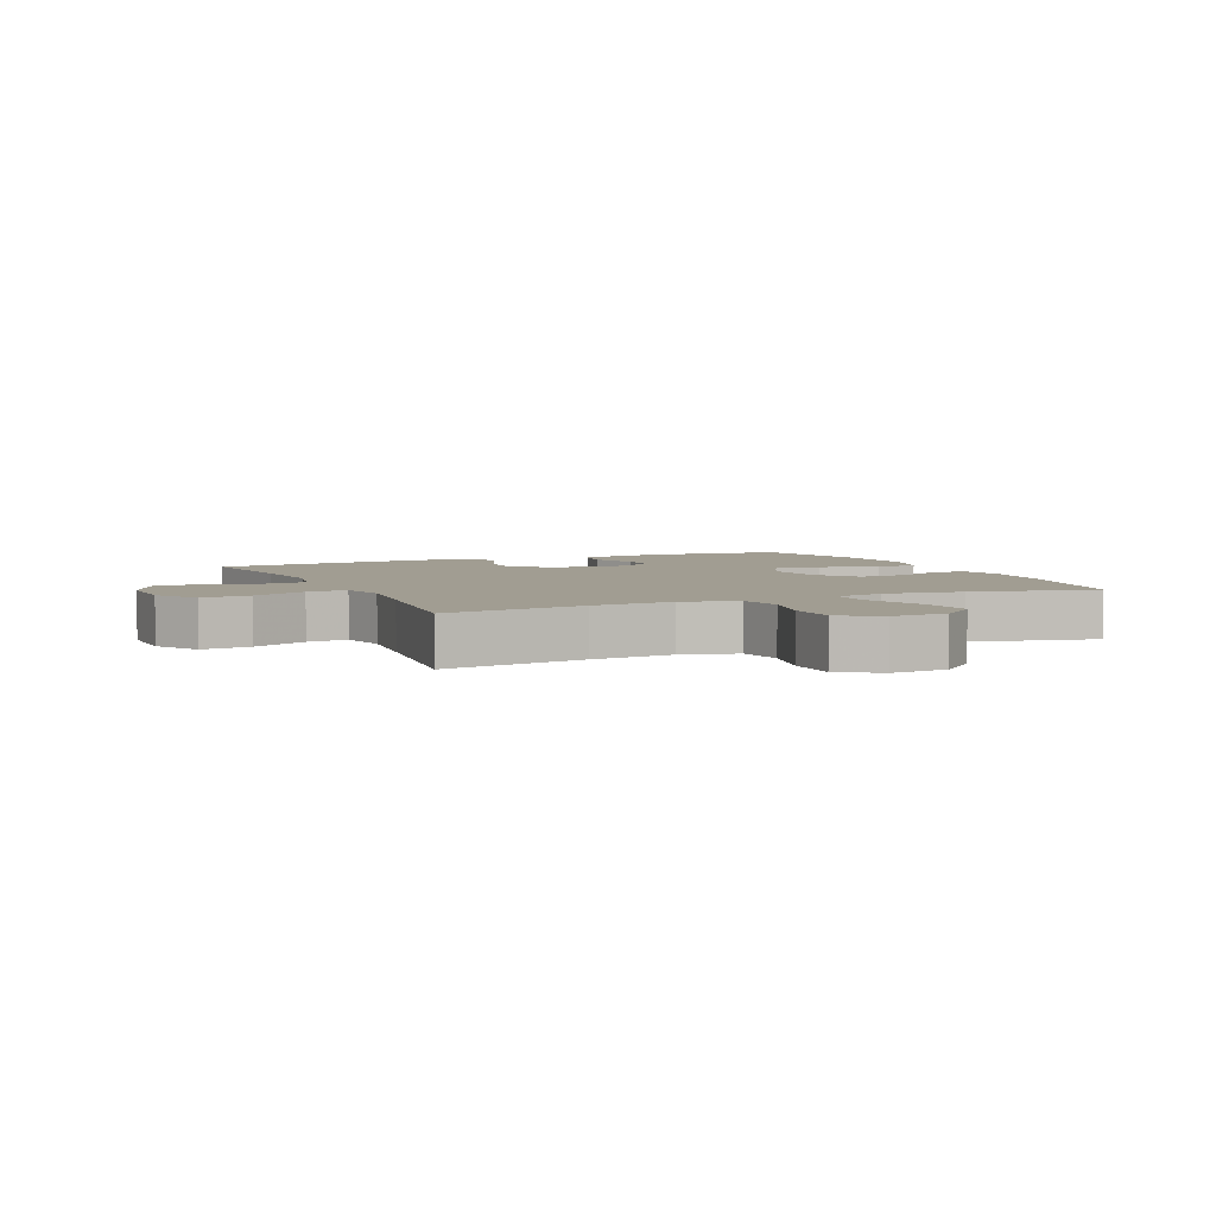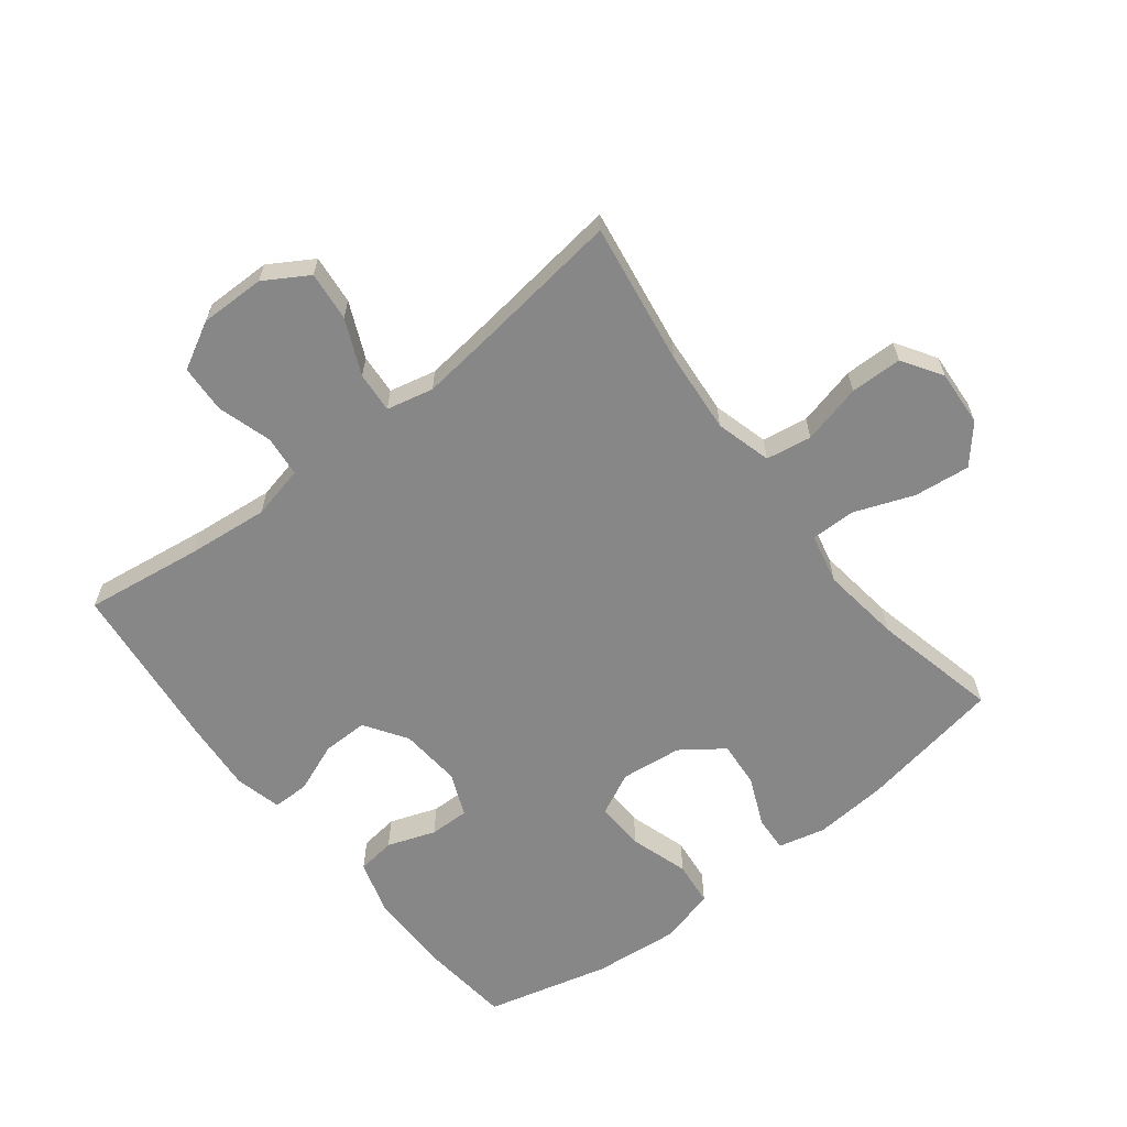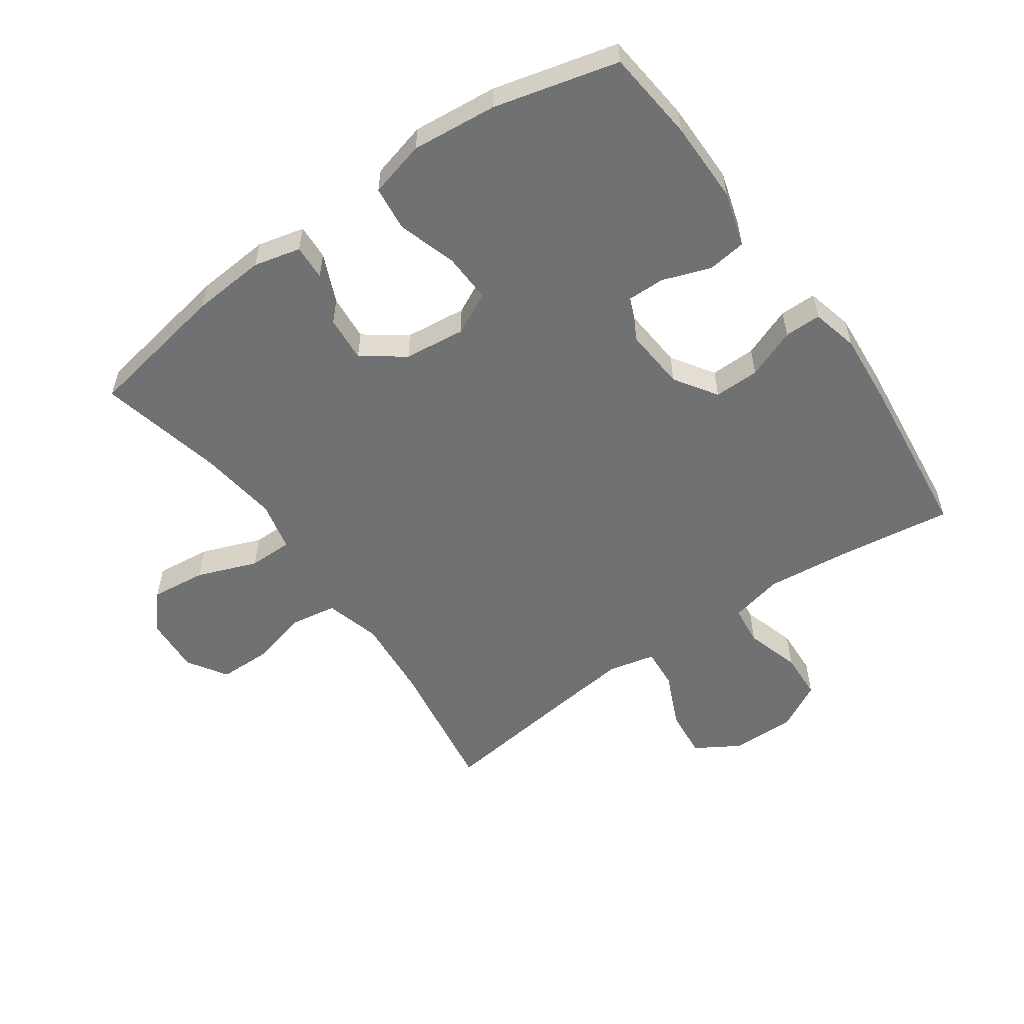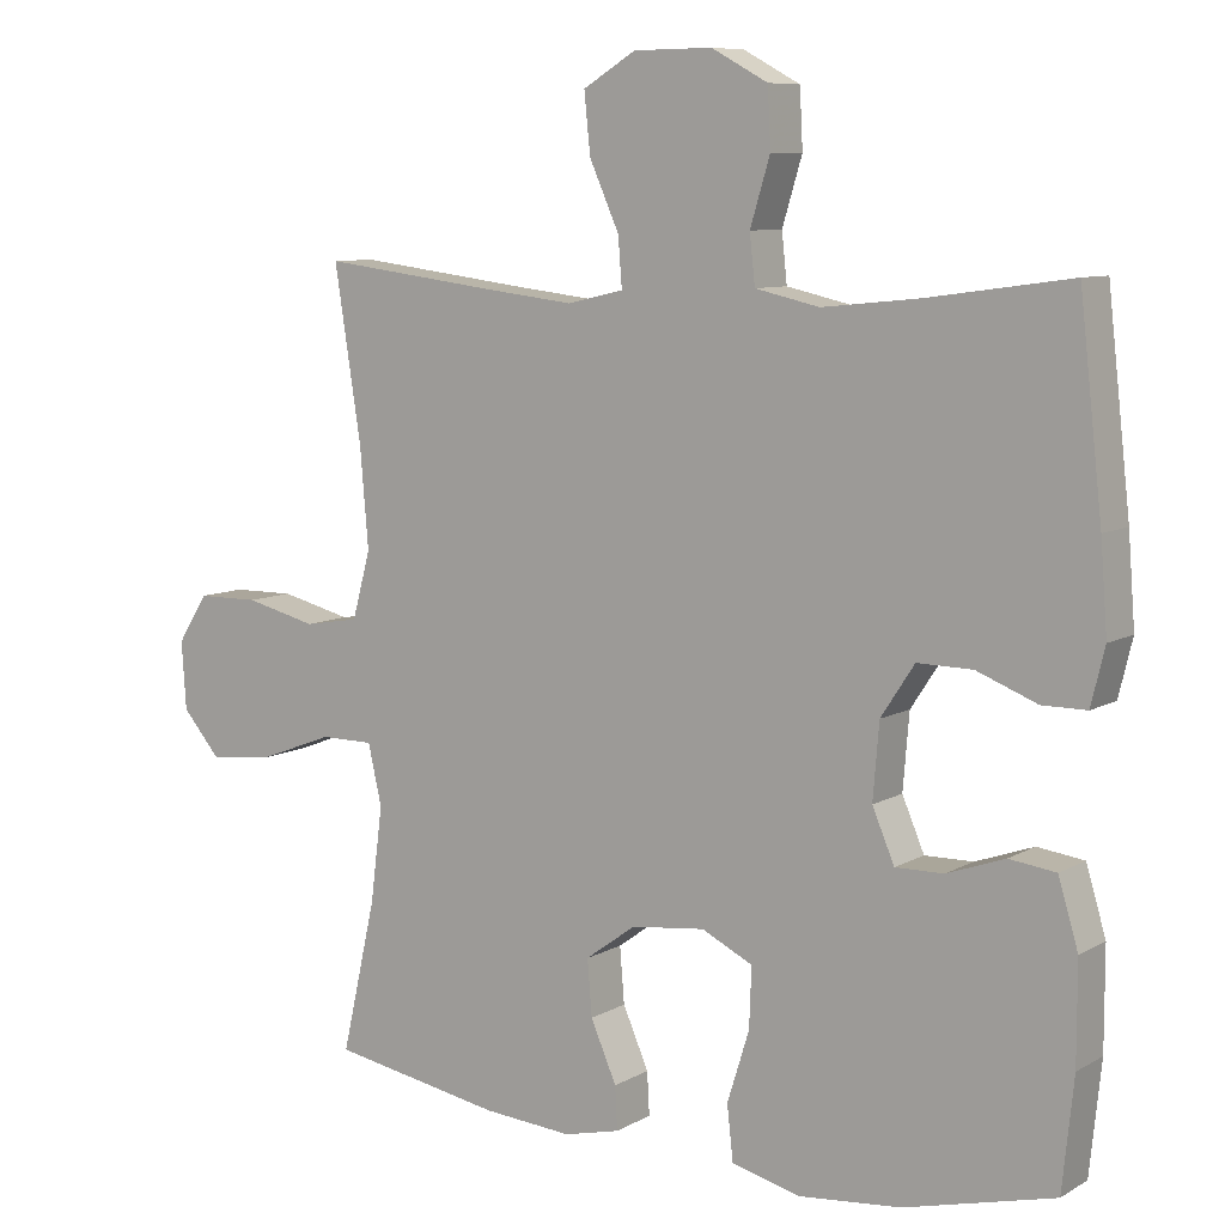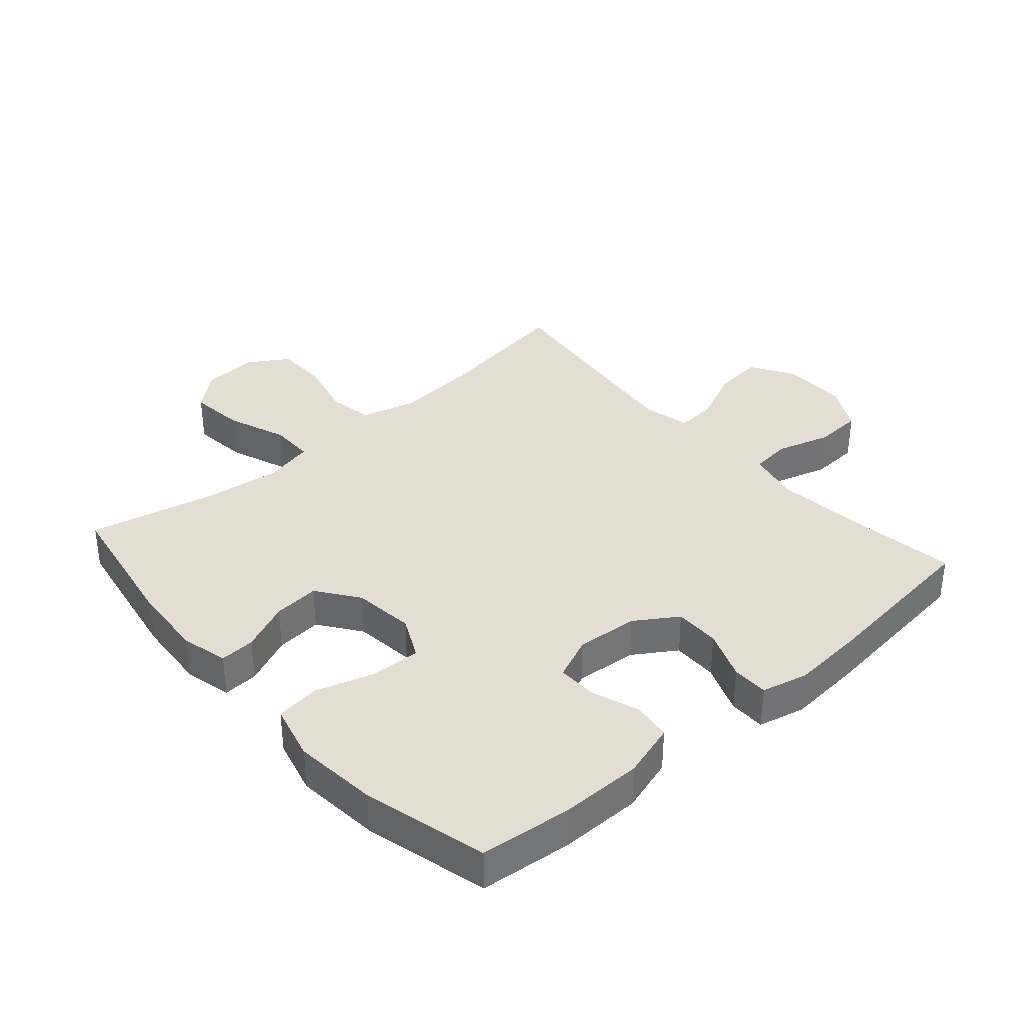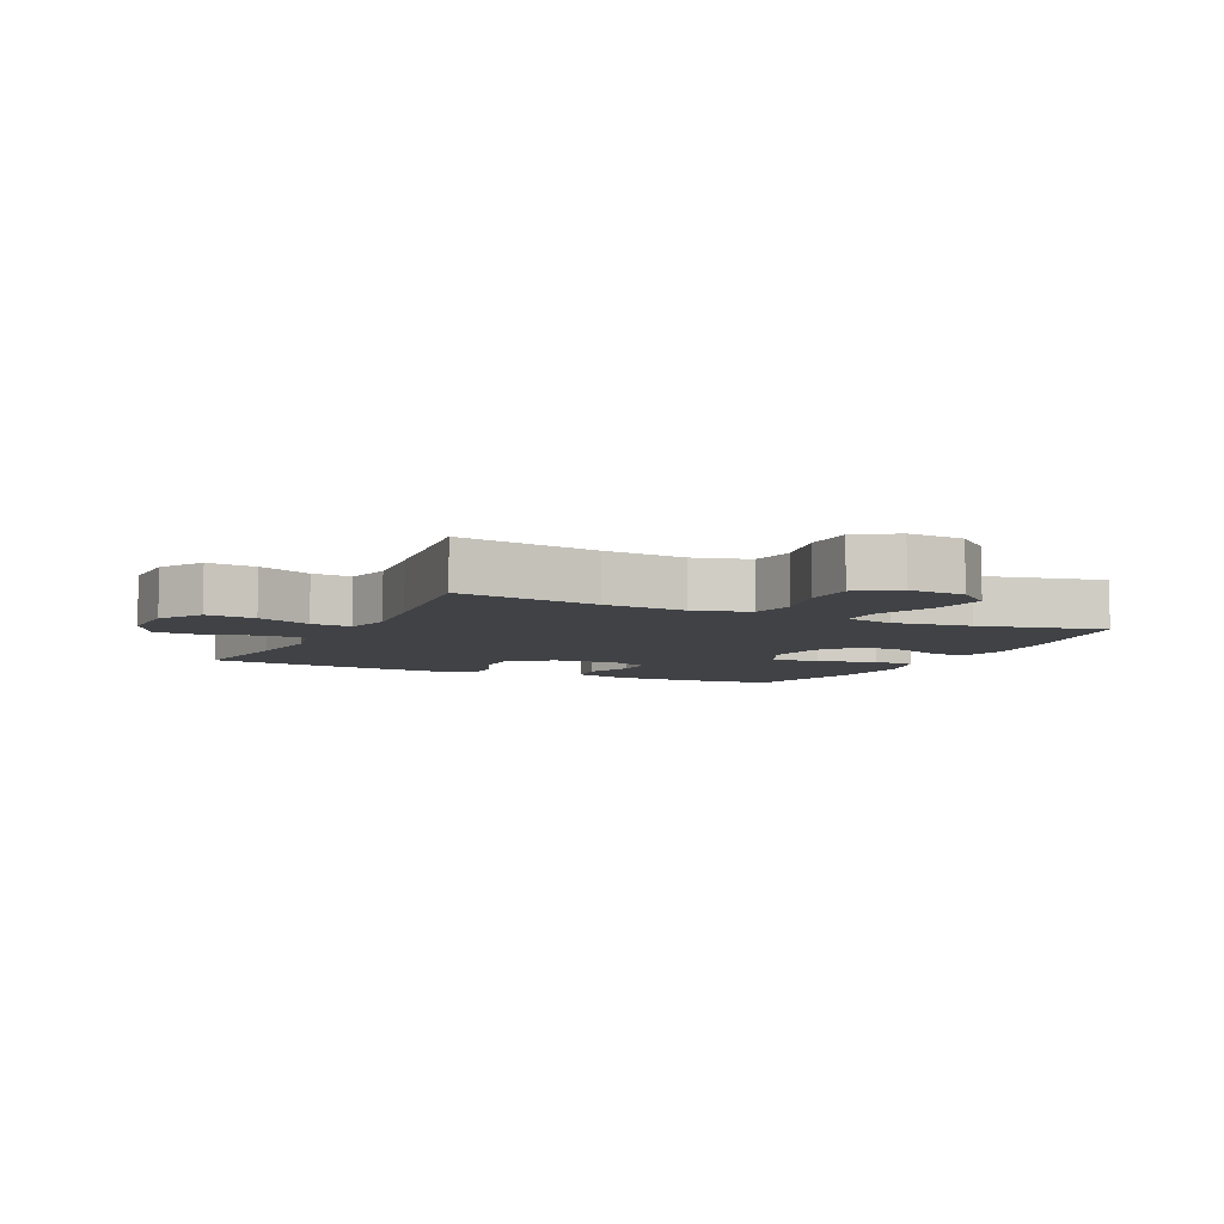
<metadata>
{"format":"obj","ext":"obj","renderer":"f3d","projection":"perspective","resolution":1024,"background":"white","views":[{"elev":4.6,"azim":66.0,"up":"+Y"},{"elev":-62.6,"azim":38.0,"up":"+Y"},{"elev":-55.2,"azim":-144.8,"up":"+Y"},{"elev":8.4,"azim":-146.0,"up":"+Z"},{"elev":36.0,"azim":-131.3,"up":"+Y"},{"elev":-6.4,"azim":64.4,"up":"+Y"}]}
</metadata>
<code>
v 0.5 0.07 -0.5
v 0.274 0.07 -0.54
v 0.157 0.07 -0.549
v 0.083 0.07 -0.531
v 0.086 0.07 -0.475
v 0.12 0.07 -0.397
v 0.126 0.07 -0.324
v 0.06 0.07 -0.276
v -0.037 0.07 -0.265
v -0.104 0.07 -0.298
v -0.101 0.07 -0.376
v -0.072 0.07 -0.469
v -0.08 0.07 -0.54
v -0.169 0.07 -0.563
v -0.304 0.07 -0.55
v -0.5 0.07 -0.5
v -0.515 0.07 -0.355
v -0.515 0.07 -0.225
v -0.489 0.07 -0.138
v -0.428 0.07 -0.13
v -0.352 0.07 -0.157
v -0.289 0.07 -0.158
v -0.26 0.07 -0.09
v -0.268 0.07 0.008
v -0.312 0.07 0.075
v -0.384 0.07 0.074
v -0.463 0.07 0.043
v -0.521 0.07 0.043
v -0.539 0.07 0.117
v -0.53 0.07 0.233
v -0.5 0.07 0.5
v -0.313 0.07 0.474
v -0.186 0.07 0.461
v -0.102 0.07 0.48
v -0.095 0.07 0.544
v -0.121 0.07 0.63
v -0.117 0.07 0.706
v -0.043 0.07 0.746
v 0.06 0.07 0.745
v 0.129 0.07 0.703
v 0.121 0.07 0.625
v 0.082 0.07 0.538
v 0.077 0.07 0.474
v 0.151 0.07 0.457
v 0.271 0.07 0.471
v 0.5 0.07 0.5
v 0.465 0.07 0.275
v 0.454 0.07 0.145
v 0.478 0.07 0.057
v 0.55 0.07 0.045
v 0.644 0.07 0.068
v 0.726 0.07 0.067
v 0.766 0.07 0.004
v 0.76 0.07 -0.085
v 0.71 0.07 -0.143
v 0.622 0.07 -0.133
v 0.527 0.07 -0.097
v 0.457 0.07 -0.097
v 0.439 0.07 -0.176
v 0.455 0.07 -0.301
v 0.5 0 -0.5
v 0.274 0 -0.54
v 0.157 0 -0.549
v 0.083 0 -0.531
v 0.086 0 -0.475
v 0.12 0 -0.397
v 0.126 0 -0.324
v 0.06 0 -0.276
v -0.037 0 -0.265
v -0.104 0 -0.298
v -0.101 0 -0.376
v -0.072 0 -0.469
v -0.08 0 -0.54
v -0.169 0 -0.563
v -0.304 0 -0.55
v -0.5 0 -0.5
v -0.515 0 -0.355
v -0.515 0 -0.225
v -0.489 0 -0.138
v -0.428 0 -0.13
v -0.352 0 -0.157
v -0.289 0 -0.158
v -0.26 0 -0.09
v -0.268 0 0.008
v -0.312 0 0.075
v -0.384 0 0.074
v -0.463 0 0.043
v -0.521 0 0.043
v -0.539 0 0.117
v -0.53 0 0.233
v -0.5 0 0.5
v -0.313 0 0.474
v -0.186 0 0.461
v -0.102 0 0.48
v -0.095 0 0.544
v -0.121 0 0.63
v -0.117 0 0.706
v -0.043 0 0.746
v 0.06 0 0.745
v 0.129 0 0.703
v 0.121 0 0.625
v 0.082 0 0.538
v 0.077 0 0.474
v 0.151 0 0.457
v 0.271 0 0.471
v 0.5 0 0.5
v 0.465 0 0.275
v 0.454 0 0.145
v 0.478 0 0.057
v 0.55 0 0.045
v 0.644 0 0.068
v 0.726 0 0.067
v 0.766 0 0.004
v 0.76 0 -0.085
v 0.71 0 -0.143
v 0.622 0 -0.133
v 0.527 0 -0.097
v 0.457 0 -0.097
v 0.439 0 -0.176
v 0.455 0 -0.301
f 55 56 57
f 54 55 57
f 53 54 57
f 52 53 57
f 51 52 57
f 50 51 57
f 49 50 57 58
f 48 49 58 59
f 45 46 47
f 44 45 47 48
f 43 44 48 59
f 40 41 42
f 39 40 42
f 38 39 42
f 37 38 42
f 36 37 42
f 35 36 42
f 34 35 42 43
f 43 59 60
f 34 43 60
f 33 34 60
f 30 31 32
f 29 30 32
f 28 29 32
f 27 28 32
f 26 27 32
f 25 26 32 33
f 19 20 21
f 18 19 21
f 17 18 21
f 16 17 21
f 15 16 21
f 14 15 21
f 13 14 21
f 12 13 21
f 11 12 21
f 10 11 21 22
f 9 10 22 23
f 4 5 6
f 3 4 6
f 2 3 6
f 1 2 6
f 60 1 6
f 60 6 7
f 60 7 8
f 33 60 8
f 25 33 8
f 24 25 8
f 8 9 23 24
f 117 116 115
f 117 115 114
f 117 114 113
f 117 113 112
f 117 112 111
f 117 111 110
f 118 117 110 109
f 119 118 109 108
f 107 106 105
f 108 107 105 104
f 119 108 104 103
f 102 101 100
f 102 100 99
f 102 99 98
f 102 98 97
f 102 97 96
f 102 96 95
f 103 102 95 94
f 120 119 103
f 120 103 94
f 120 94 93
f 92 91 90
f 92 90 89
f 92 89 88
f 92 88 87
f 92 87 86
f 93 92 86 85
f 81 80 79
f 81 79 78
f 81 78 77
f 81 77 76
f 81 76 75
f 81 75 74
f 81 74 73
f 81 73 72
f 81 72 71
f 82 81 71 70
f 83 82 70 69
f 66 65 64
f 66 64 63
f 66 63 62
f 66 62 61
f 66 61 120
f 67 66 120
f 68 67 120
f 68 120 93
f 68 93 85
f 68 85 84
f 84 83 69 68
f 1 61 62 2
f 2 62 63 3
f 3 63 64 4
f 4 64 65 5
f 5 65 66 6
f 6 66 67 7
f 7 67 68 8
f 8 68 69 9
f 9 69 70 10
f 10 70 71 11
f 11 71 72 12
f 12 72 73 13
f 13 73 74 14
f 14 74 75 15
f 15 75 76 16
f 16 76 77 17
f 17 77 78 18
f 18 78 79 19
f 19 79 80 20
f 20 80 81 21
f 21 81 82 22
f 22 82 83 23
f 23 83 84 24
f 24 84 85 25
f 25 85 86 26
f 26 86 87 27
f 27 87 88 28
f 28 88 89 29
f 29 89 90 30
f 30 90 91 31
f 31 91 92 32
f 32 92 93 33
f 33 93 94 34
f 34 94 95 35
f 35 95 96 36
f 36 96 97 37
f 37 97 98 38
f 38 98 99 39
f 39 99 100 40
f 40 100 101 41
f 41 101 102 42
f 42 102 103 43
f 43 103 104 44
f 44 104 105 45
f 45 105 106 46
f 46 106 107 47
f 47 107 108 48
f 48 108 109 49
f 49 109 110 50
f 50 110 111 51
f 51 111 112 52
f 52 112 113 53
f 53 113 114 54
f 54 114 115 55
f 55 115 116 56
f 56 116 117 57
f 57 117 118 58
f 58 118 119 59
f 59 119 120 60
f 60 120 61 1

</code>
